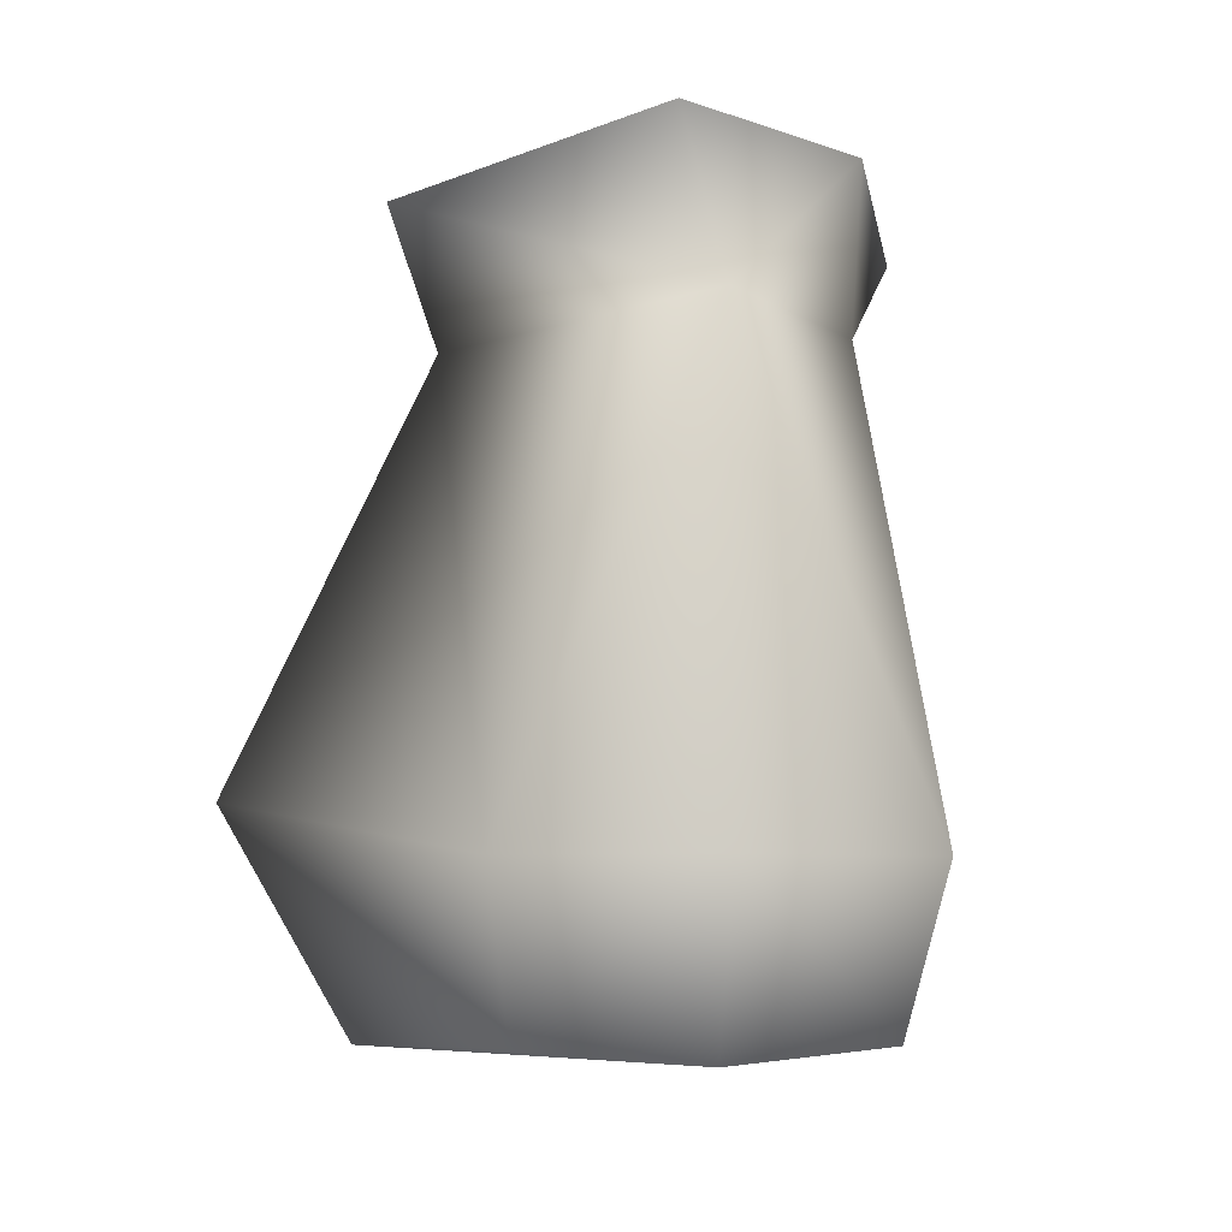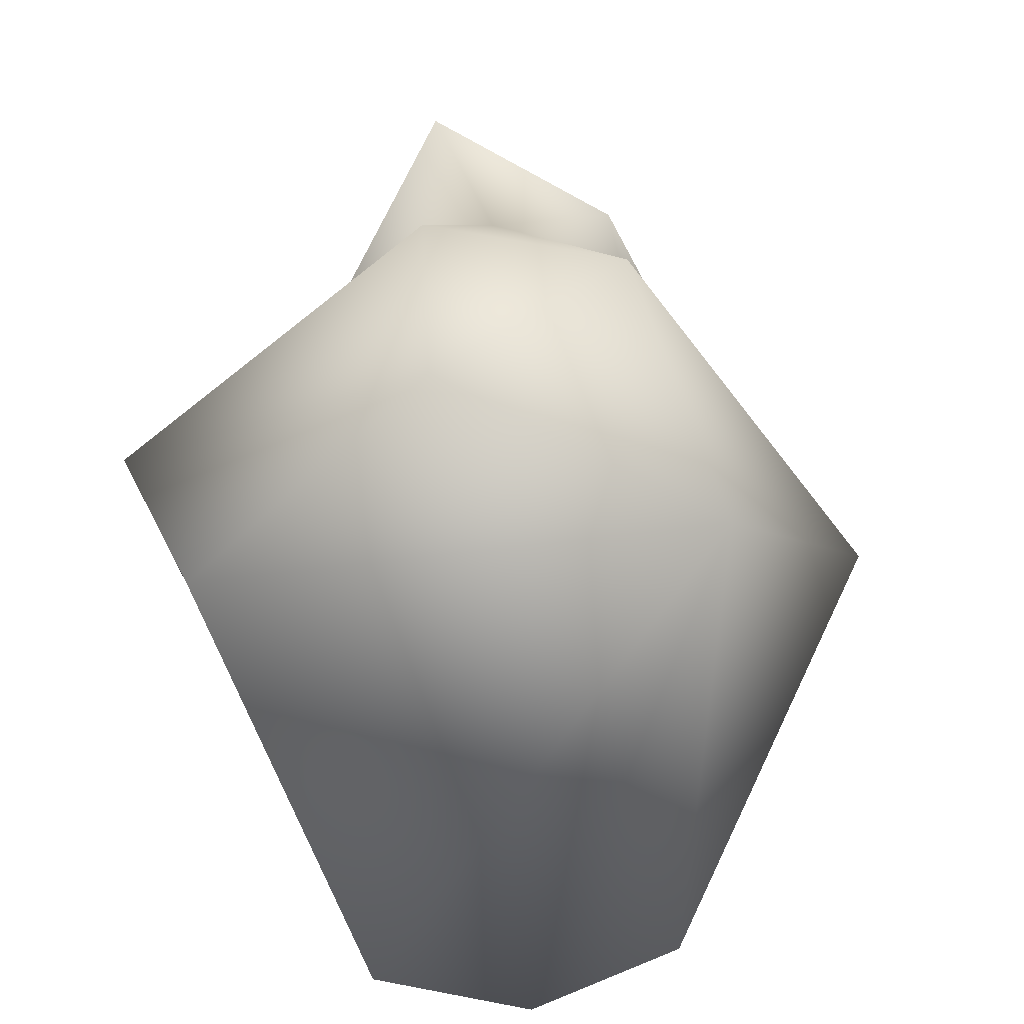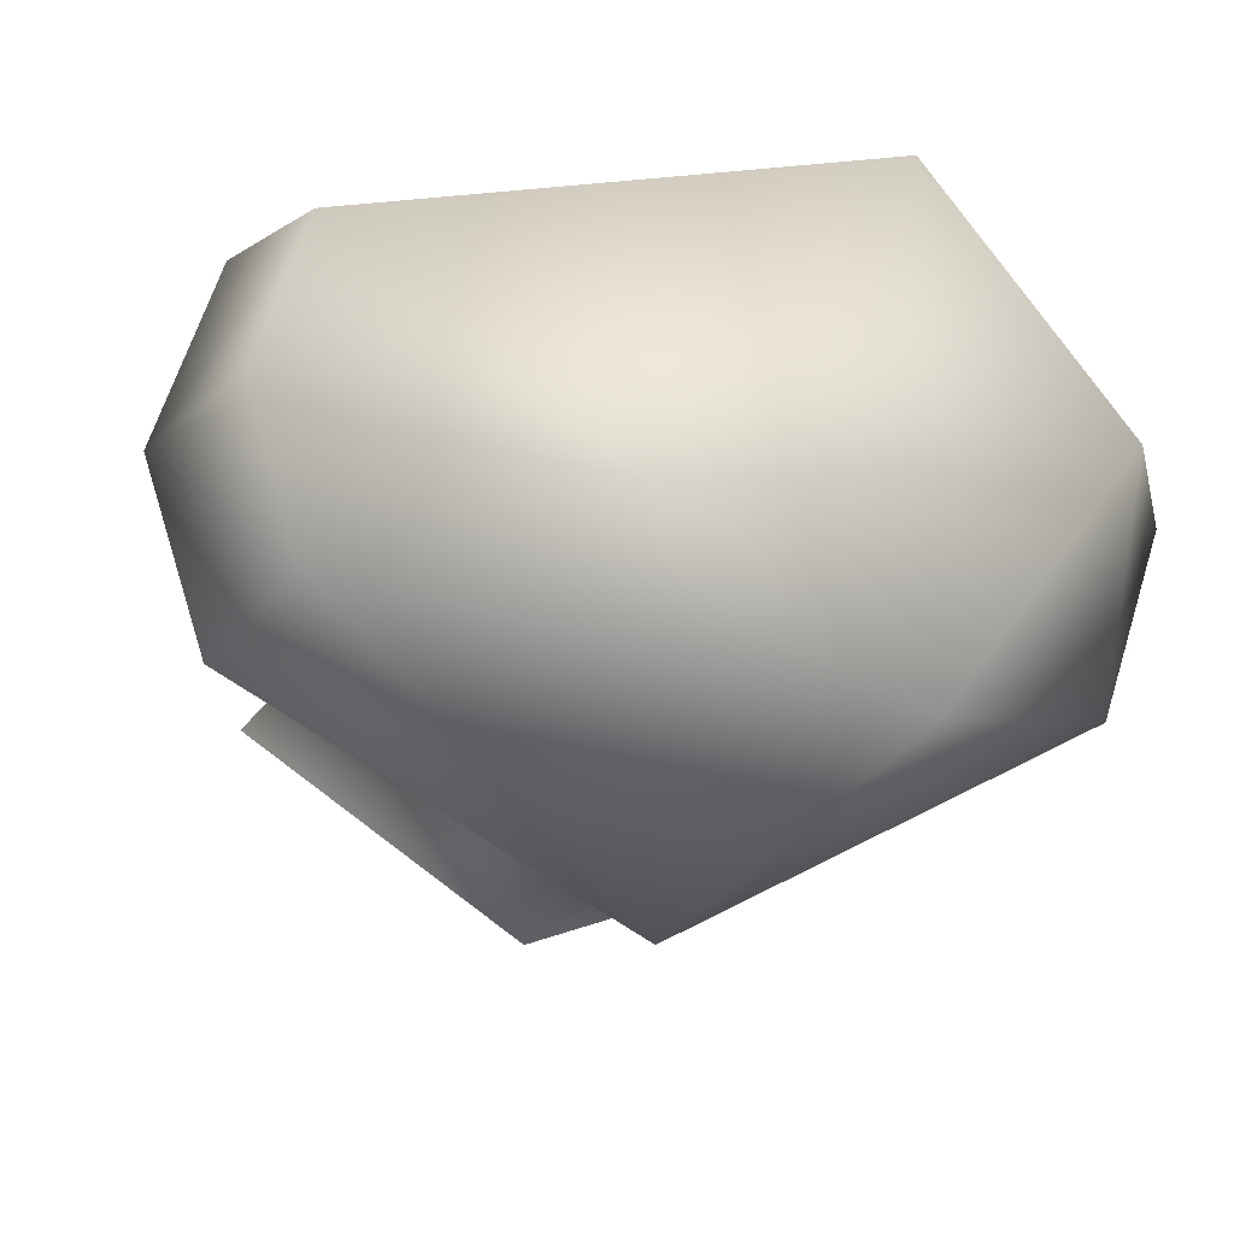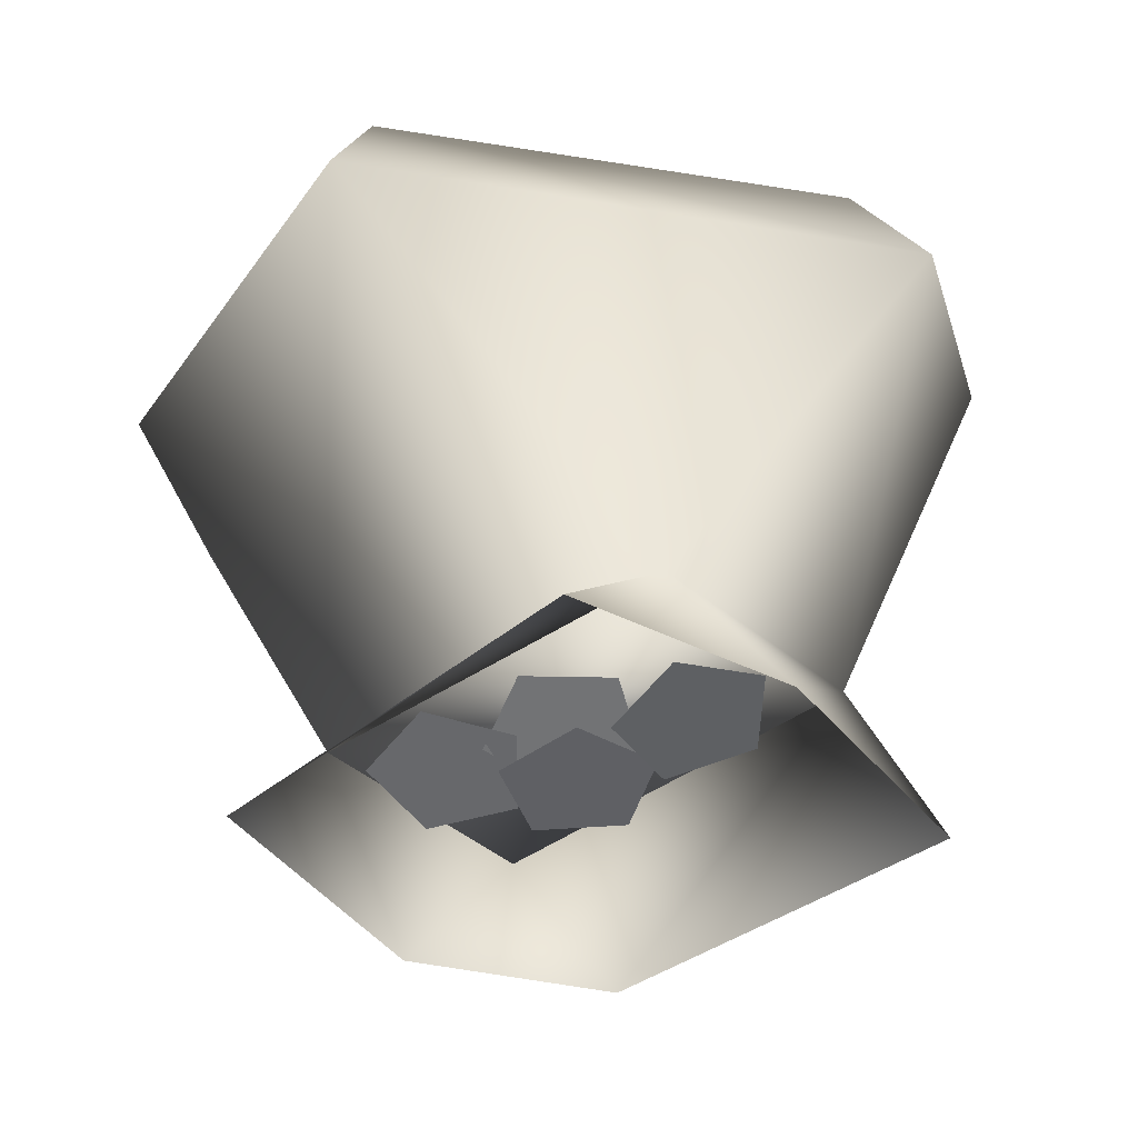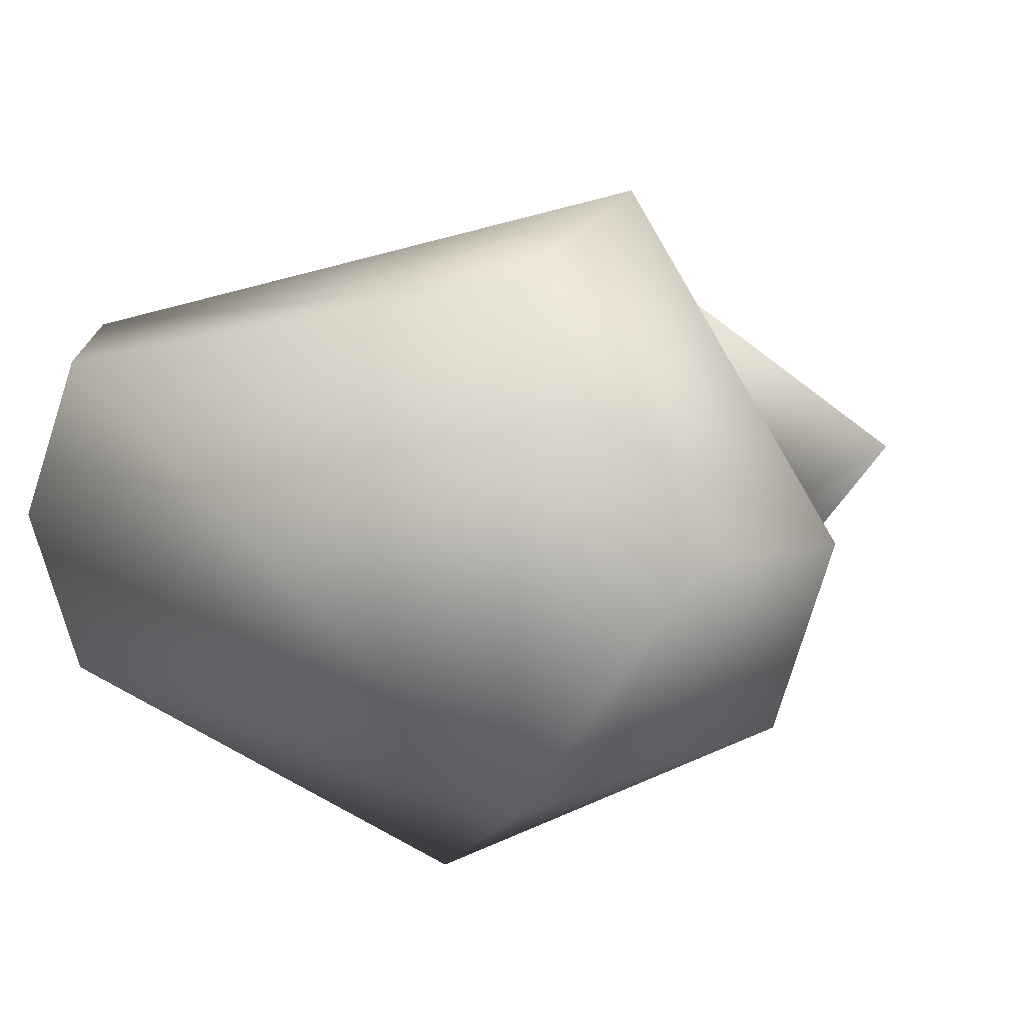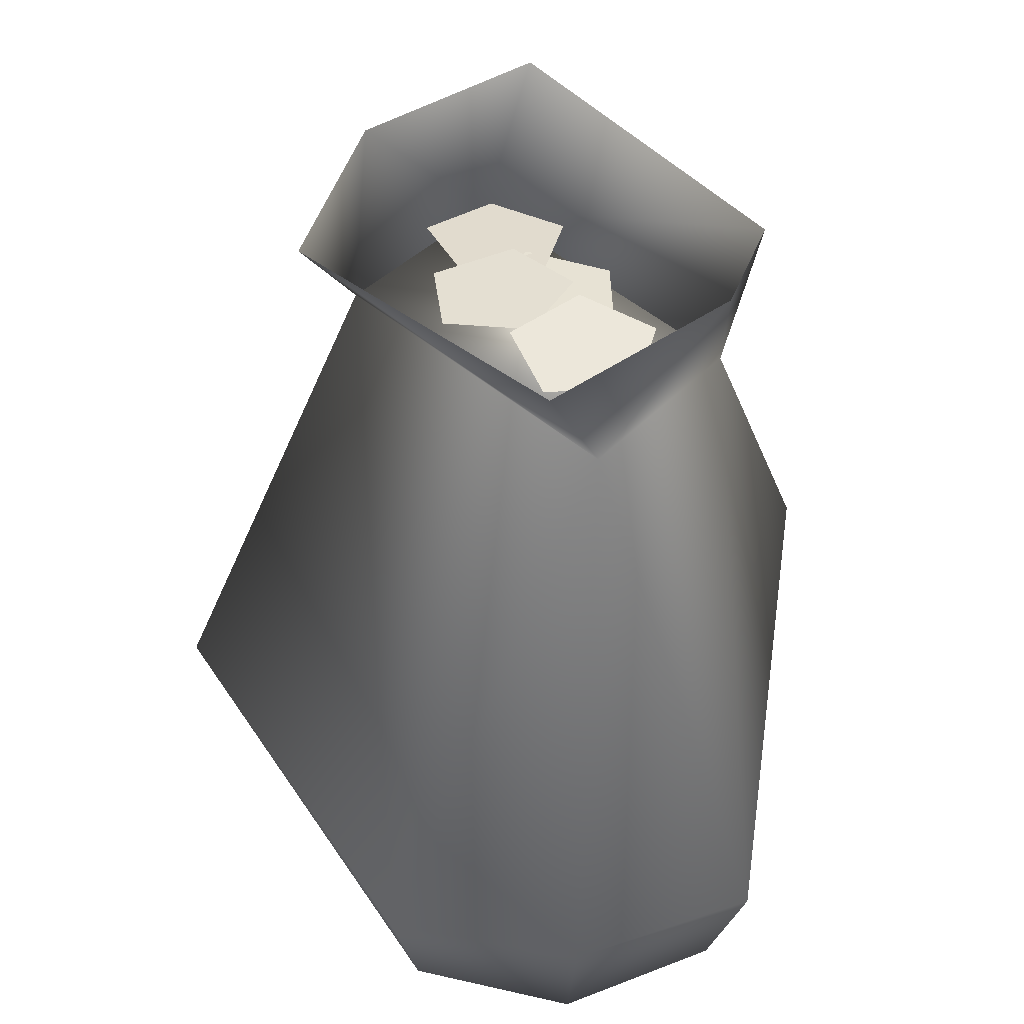
<metadata>
{"format":"obj","ext":"obj","renderer":"f3d","projection":"perspective","resolution":1024,"background":"white","views":[{"elev":-6.0,"azim":-98.3,"up":"+Y"},{"elev":-60.4,"azim":97.3,"up":"+Y"},{"elev":-21.8,"azim":-10.6,"up":"+Z"},{"elev":40.6,"azim":177.0,"up":"+Z"},{"elev":8.4,"azim":24.6,"up":"+Z"},{"elev":39.6,"azim":-95.1,"up":"+Y"}]}
</metadata>
<code>
g
v  -3.451 4.659 0.5061
v  -1.02 4.513 2.618
v  3.53 4.421 -0.5169
v  -5.561 -2.423 2.709
v  3.282 -2.067 4.858
v  -4.635 -4.622 2.32
v  2.748 -4.867 3.711
v  -6.428 -2.423 -0
v  6.518 -2.423 -0
v  -5.359 -4.822 -0
v  5.45 -4.822 -0
v  1.032 4.567 -2.715
v  -5.561 -2.423 -2.709
v  0.0453 -1.631 -5.649
v  5.651 -2.423 -2.709
v  -4.635 -4.622 -2.32
v  2.748 -4.867 -3.711
v  -4.655 6.646 -0.3189
v  -2.491 6.578 2.425
v  0.369 5.832 3.439
v  4.745 6.375 0.3189
v  2.582 6.538 -2.425
v  -0.3405 6.322 -3.526
v  -0.5576 5.075 -1.479
v  -0.9294 5.153 -0.2057
v  0.1693 5.198 0.5409
v  1.22 5.149 -0.2714
v  0.7709 5.072 -1.52
v  0.1347 5.129 -0.5871
v  1.419 4.952 -0.0453
v  0.3975 5.018 -0.893
v  -0.7269 4.963 -0.1865
v  -0.4003 4.862 1.098
v  0.926 4.855 1.185
v  0.3231 4.93 0.2317
v  -2.285 5.014 -0.156
v  -2.332 5.008 1.172
v  -1.093 5.168 1.627
v  -0.2815 5.273 0.5803
v  -1.018 5.178 -0.5219
v  -1.402 5.128 0.5404
v  3.004 4.847 -0.4667
v  2.225 4.951 -1.538
v  0.9642 5.025 -1.124
v  0.9642 4.968 0.2038
v  2.225 4.857 0.6101
v  1.876 4.93 -0.4631
g goldback
f 5 3 2
f 1 8 4
f 4 2 1
f 2 4 5
f 8 10 6
f 7 5 4
f 4 6 7
f 11 9 5
f 7 17 11
f 17 6 10
f 3 5 9
f 6 4 8
f 5 7 11
f 7 6 17
f 8 1 13
f 13 1 12
f 14 12 3
f 12 14 13
f 3 15 14
f 10 8 16
f 14 16 13
f 16 14 17
f 15 17 14
f 9 11 15
f 15 3 9
f 13 16 8
f 17 15 11
f 10 16 17
f 12 1 2
f 2 3 12
f 19 18 1
f 1 2 19
f 2 3 20
f 20 19 2
f 21 20 3
f 22 21 3
f 3 12 22
f 12 1 23
f 23 22 12
f 18 23 1
f 29 24 25
f 29 25 26
f 29 26 27
f 29 27 28
f 29 28 24
f 35 30 31
f 35 31 32
f 35 32 33
f 35 33 34
f 35 34 30
f 41 36 37
f 41 37 38
f 41 38 39
f 41 39 40
f 41 40 36
f 47 42 43
f 47 43 44
f 47 44 45
f 47 45 46
f 47 46 42
g

</code>
